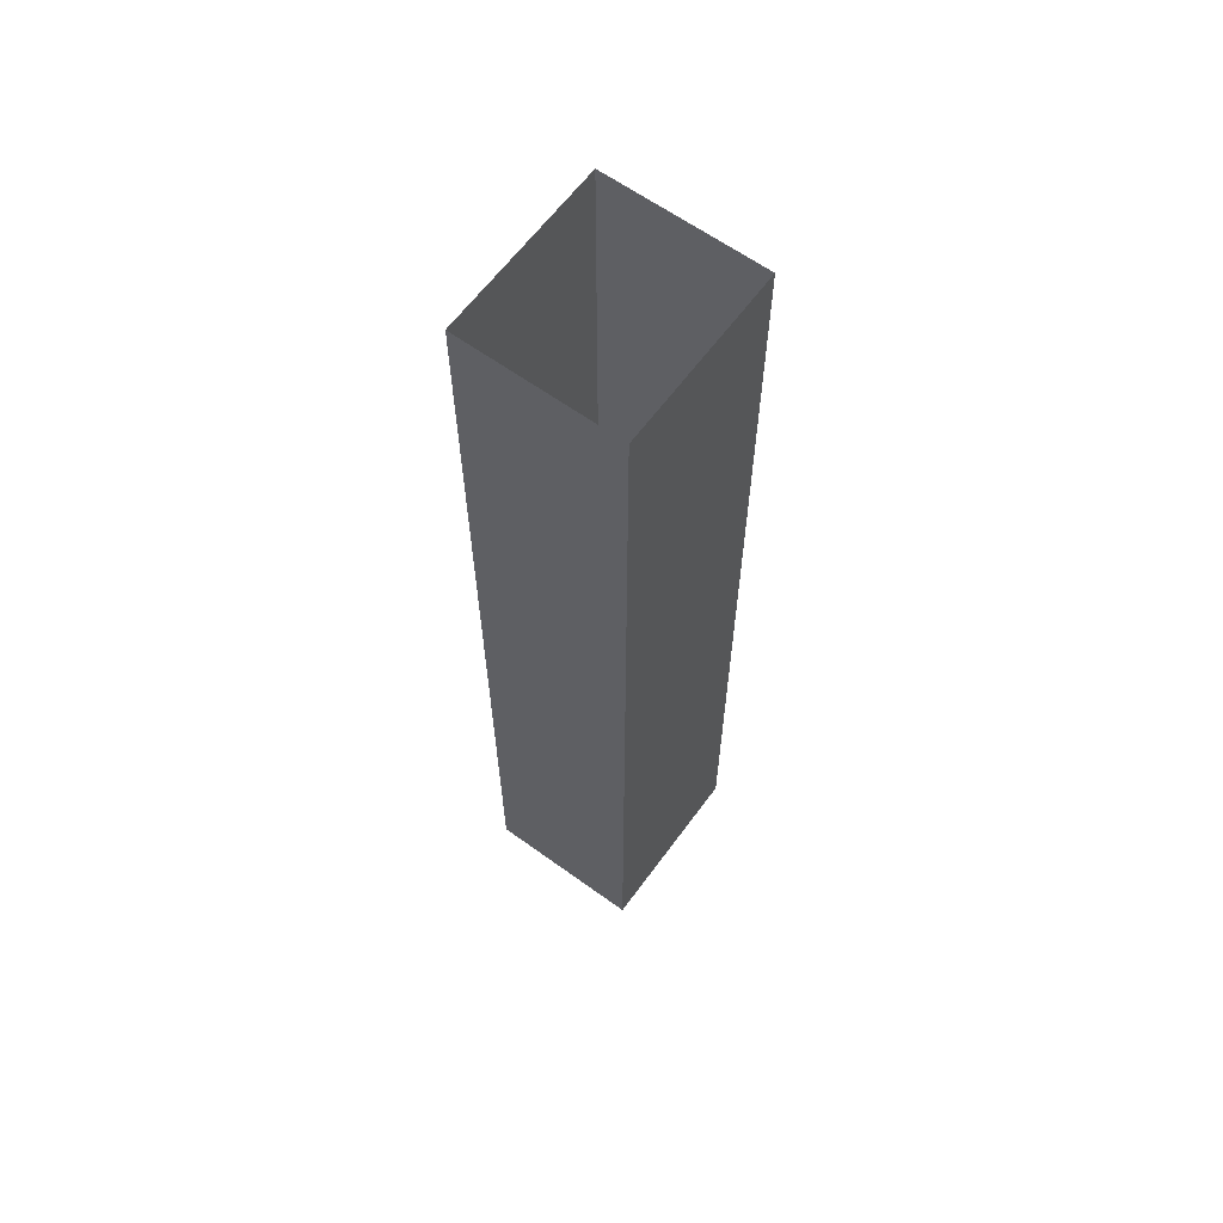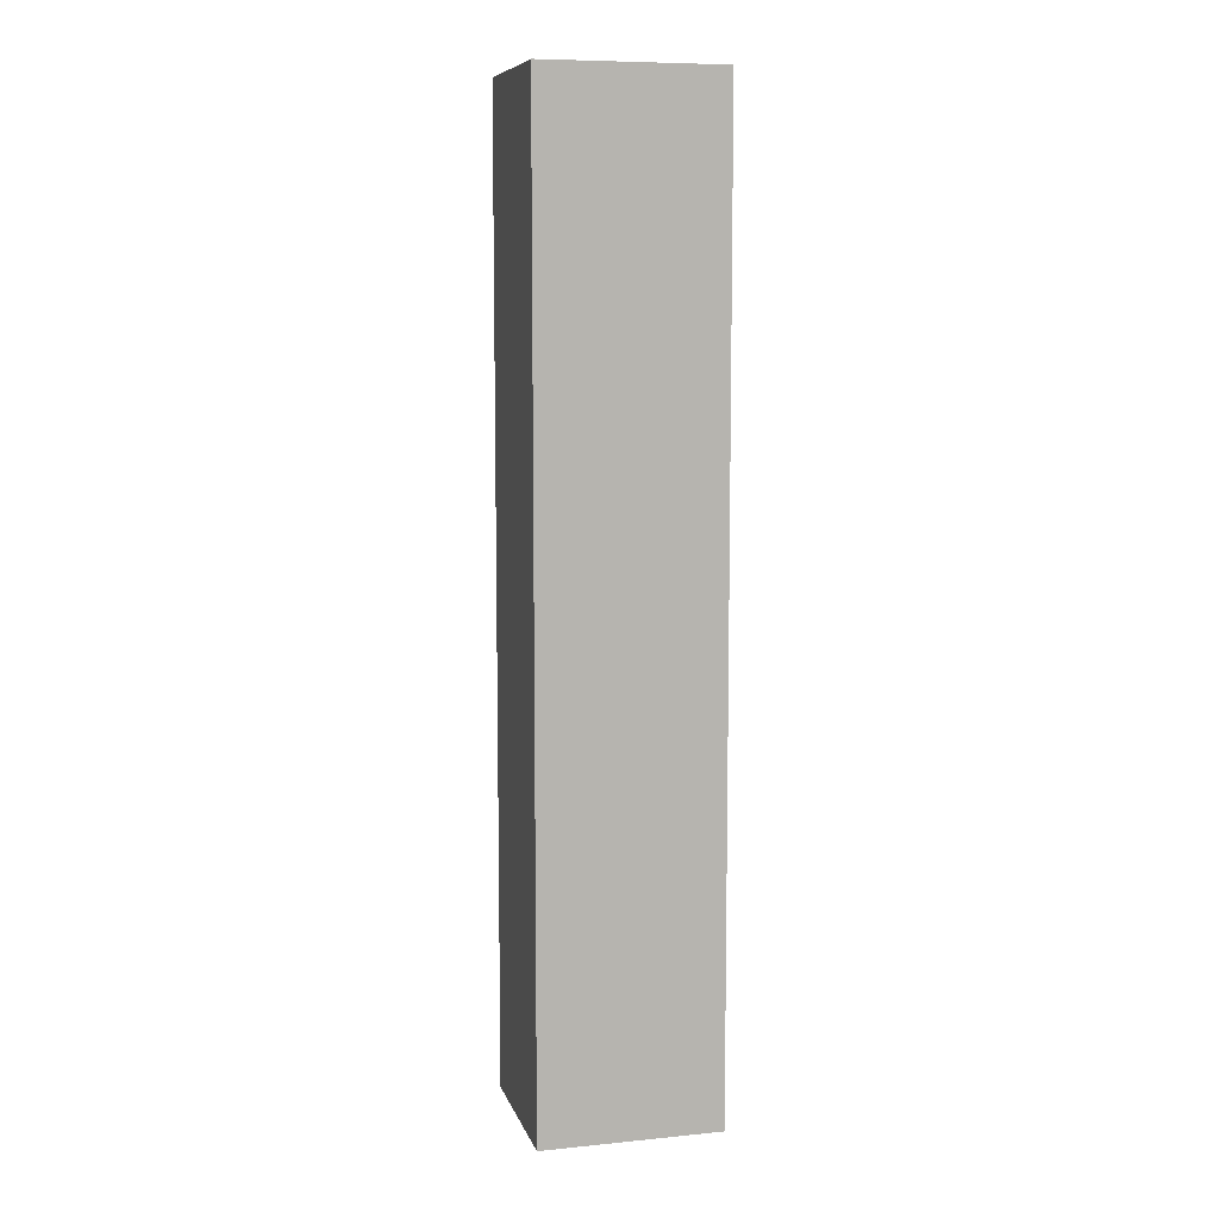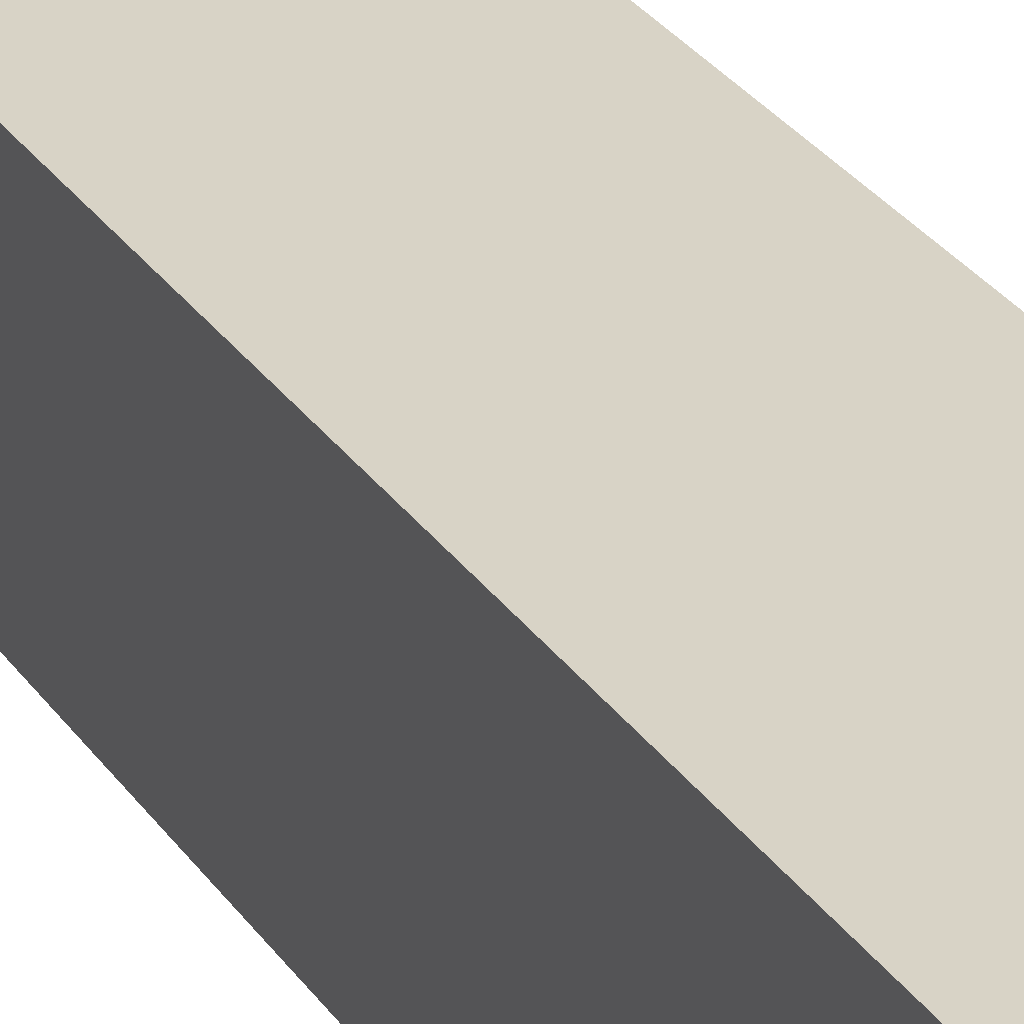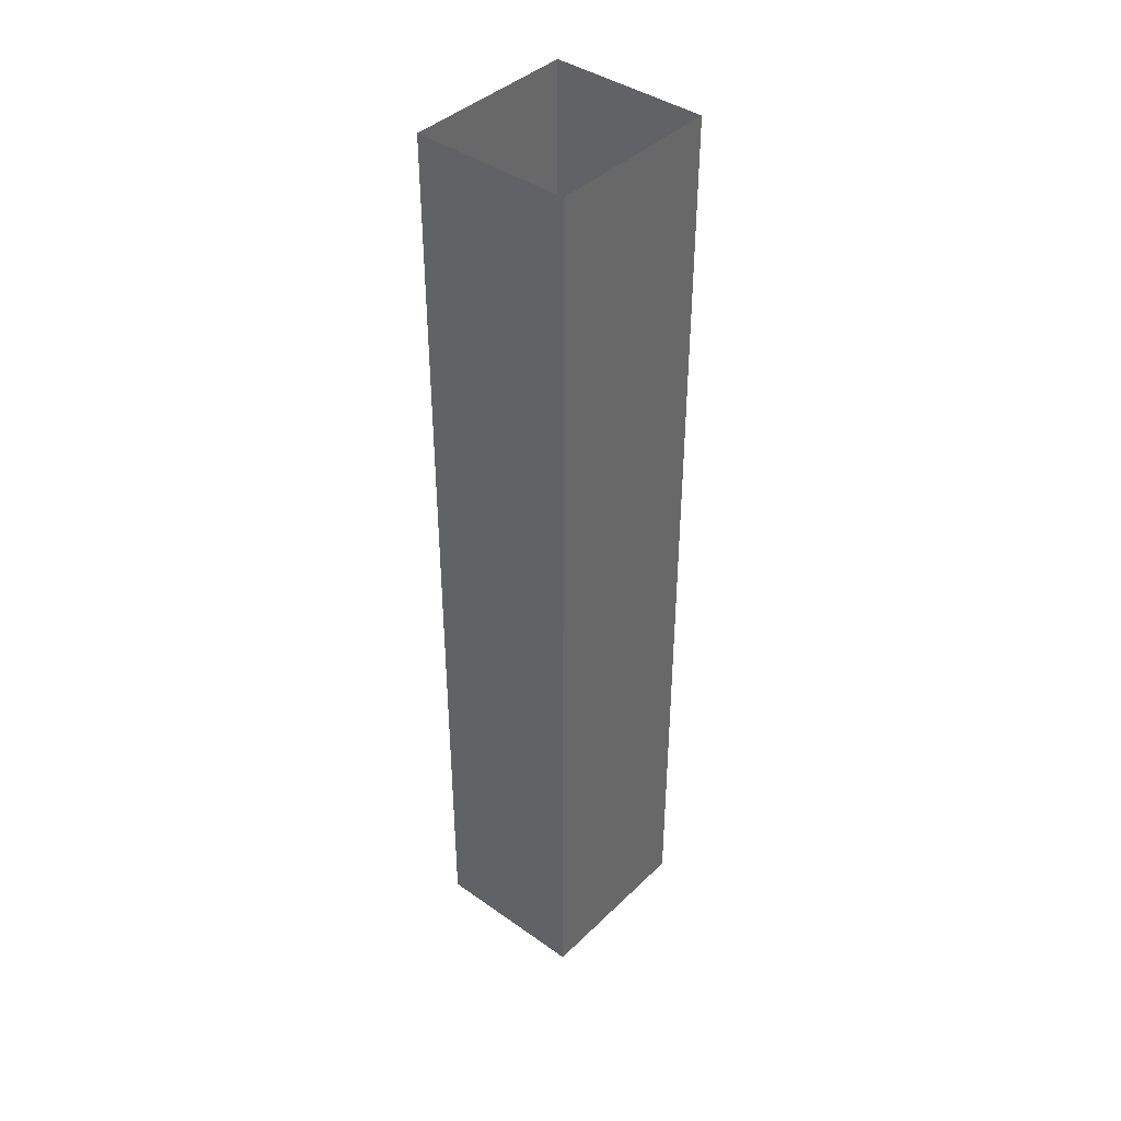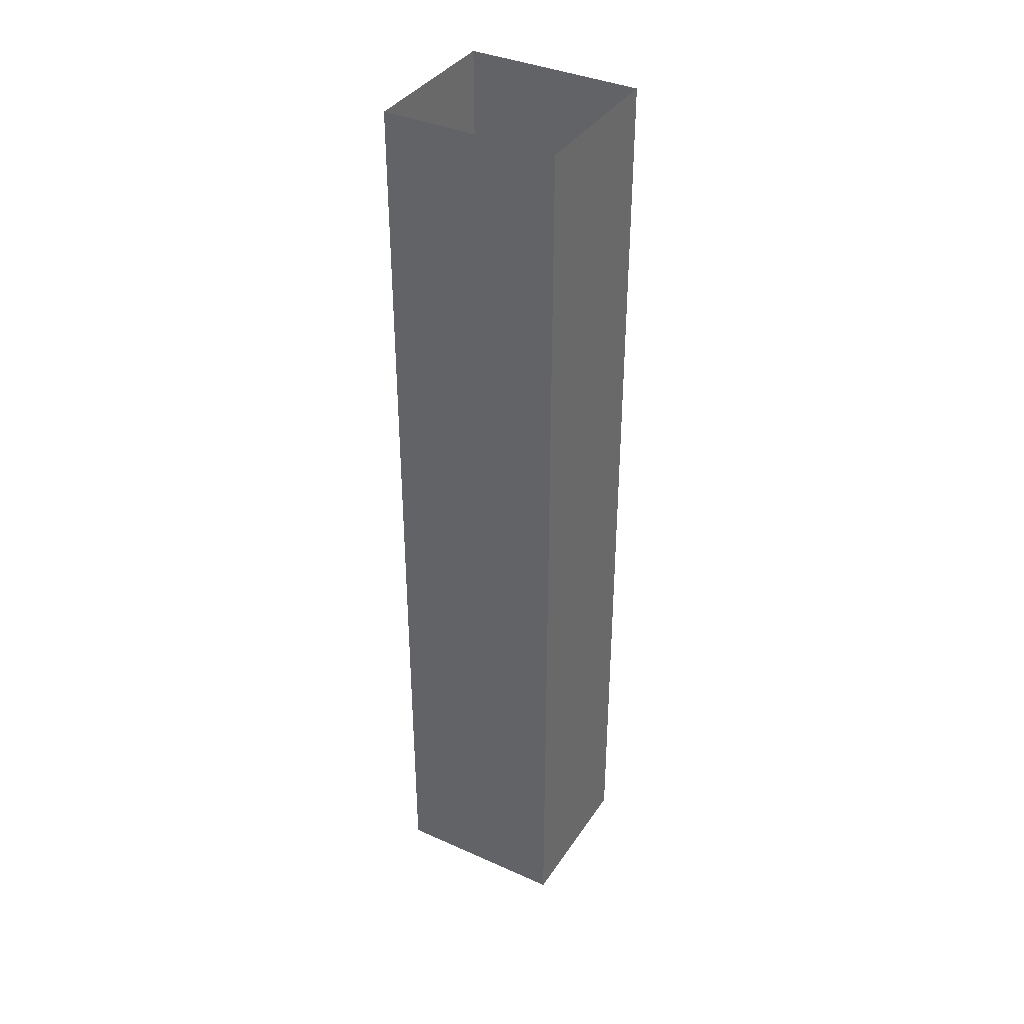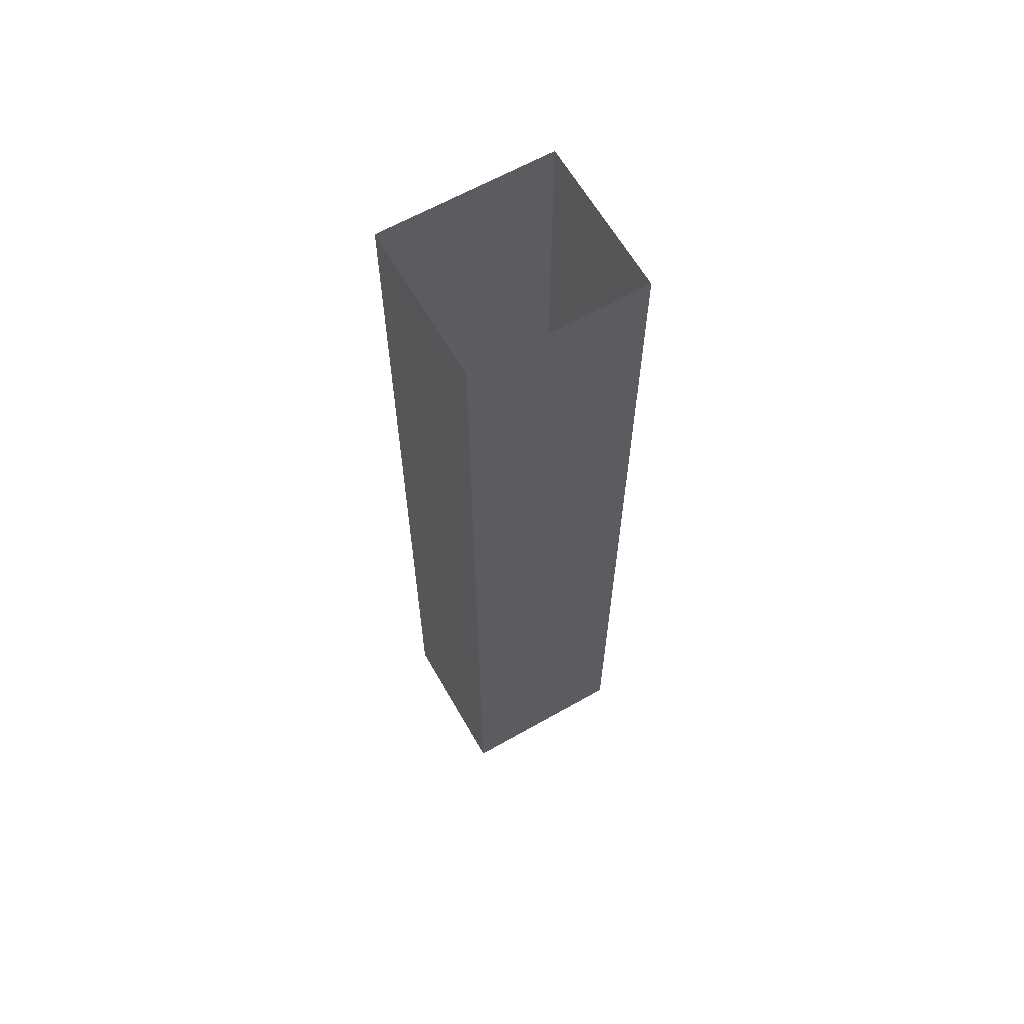
<metadata>
{"format":"obj","ext":"obj","renderer":"f3d","projection":"perspective","resolution":1024,"background":"white","views":[{"elev":62.7,"azim":-53.8,"up":"+Z"},{"elev":8.6,"azim":-14.8,"up":"+Z"},{"elev":28.1,"azim":-26.8,"up":"+Y"},{"elev":40.8,"azim":-49.3,"up":"+Z"},{"elev":37.5,"azim":29.7,"up":"+Z"},{"elev":63.5,"azim":-29.8,"up":"+Z"}]}
</metadata>
<code>
g Mesh1 Group1 Model
v 0 0 -190.9
v 0 31.78 -190.9
v 35.37 31.78 -190.9
v 35.37 0 -190.9
f 1 2 3 4
v 0 0 -0
v 0 31.78 -0
f 5 6 2 1
v 35.37 31.78 -0
f 6 7 3 2
v 35.37 0 -0
f 7 8 4 3
f 8 5 1 4

</code>
